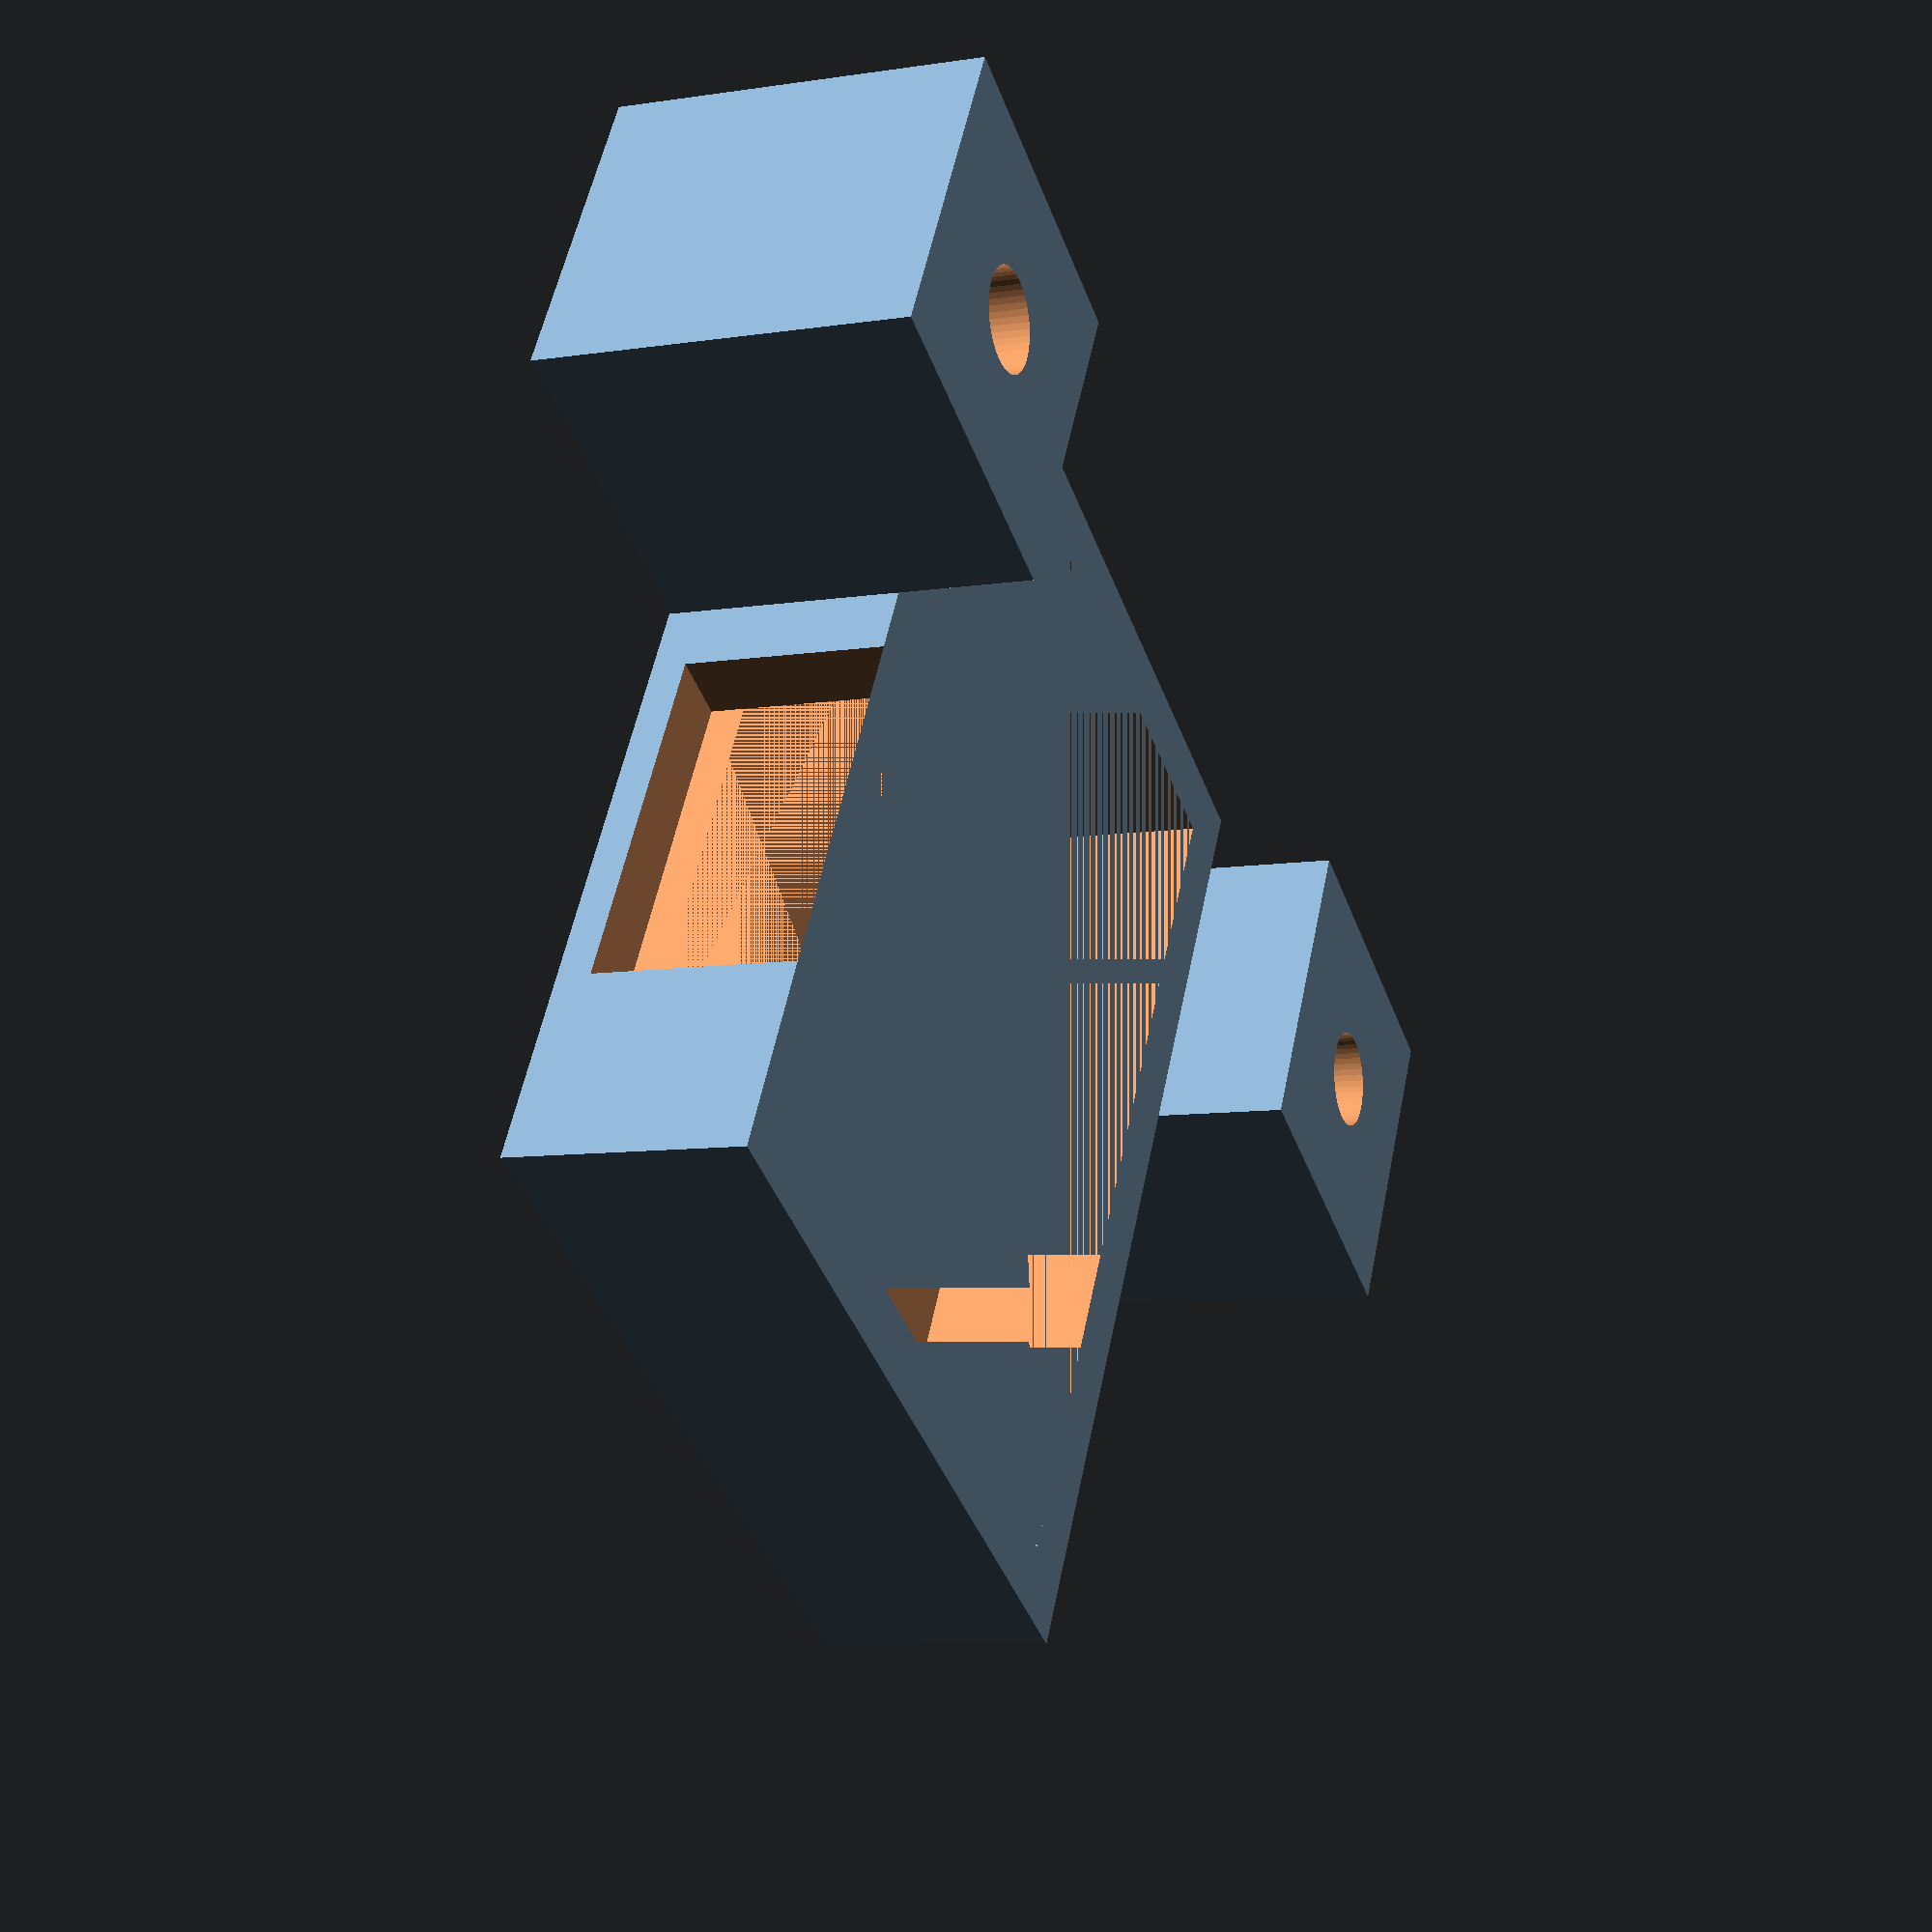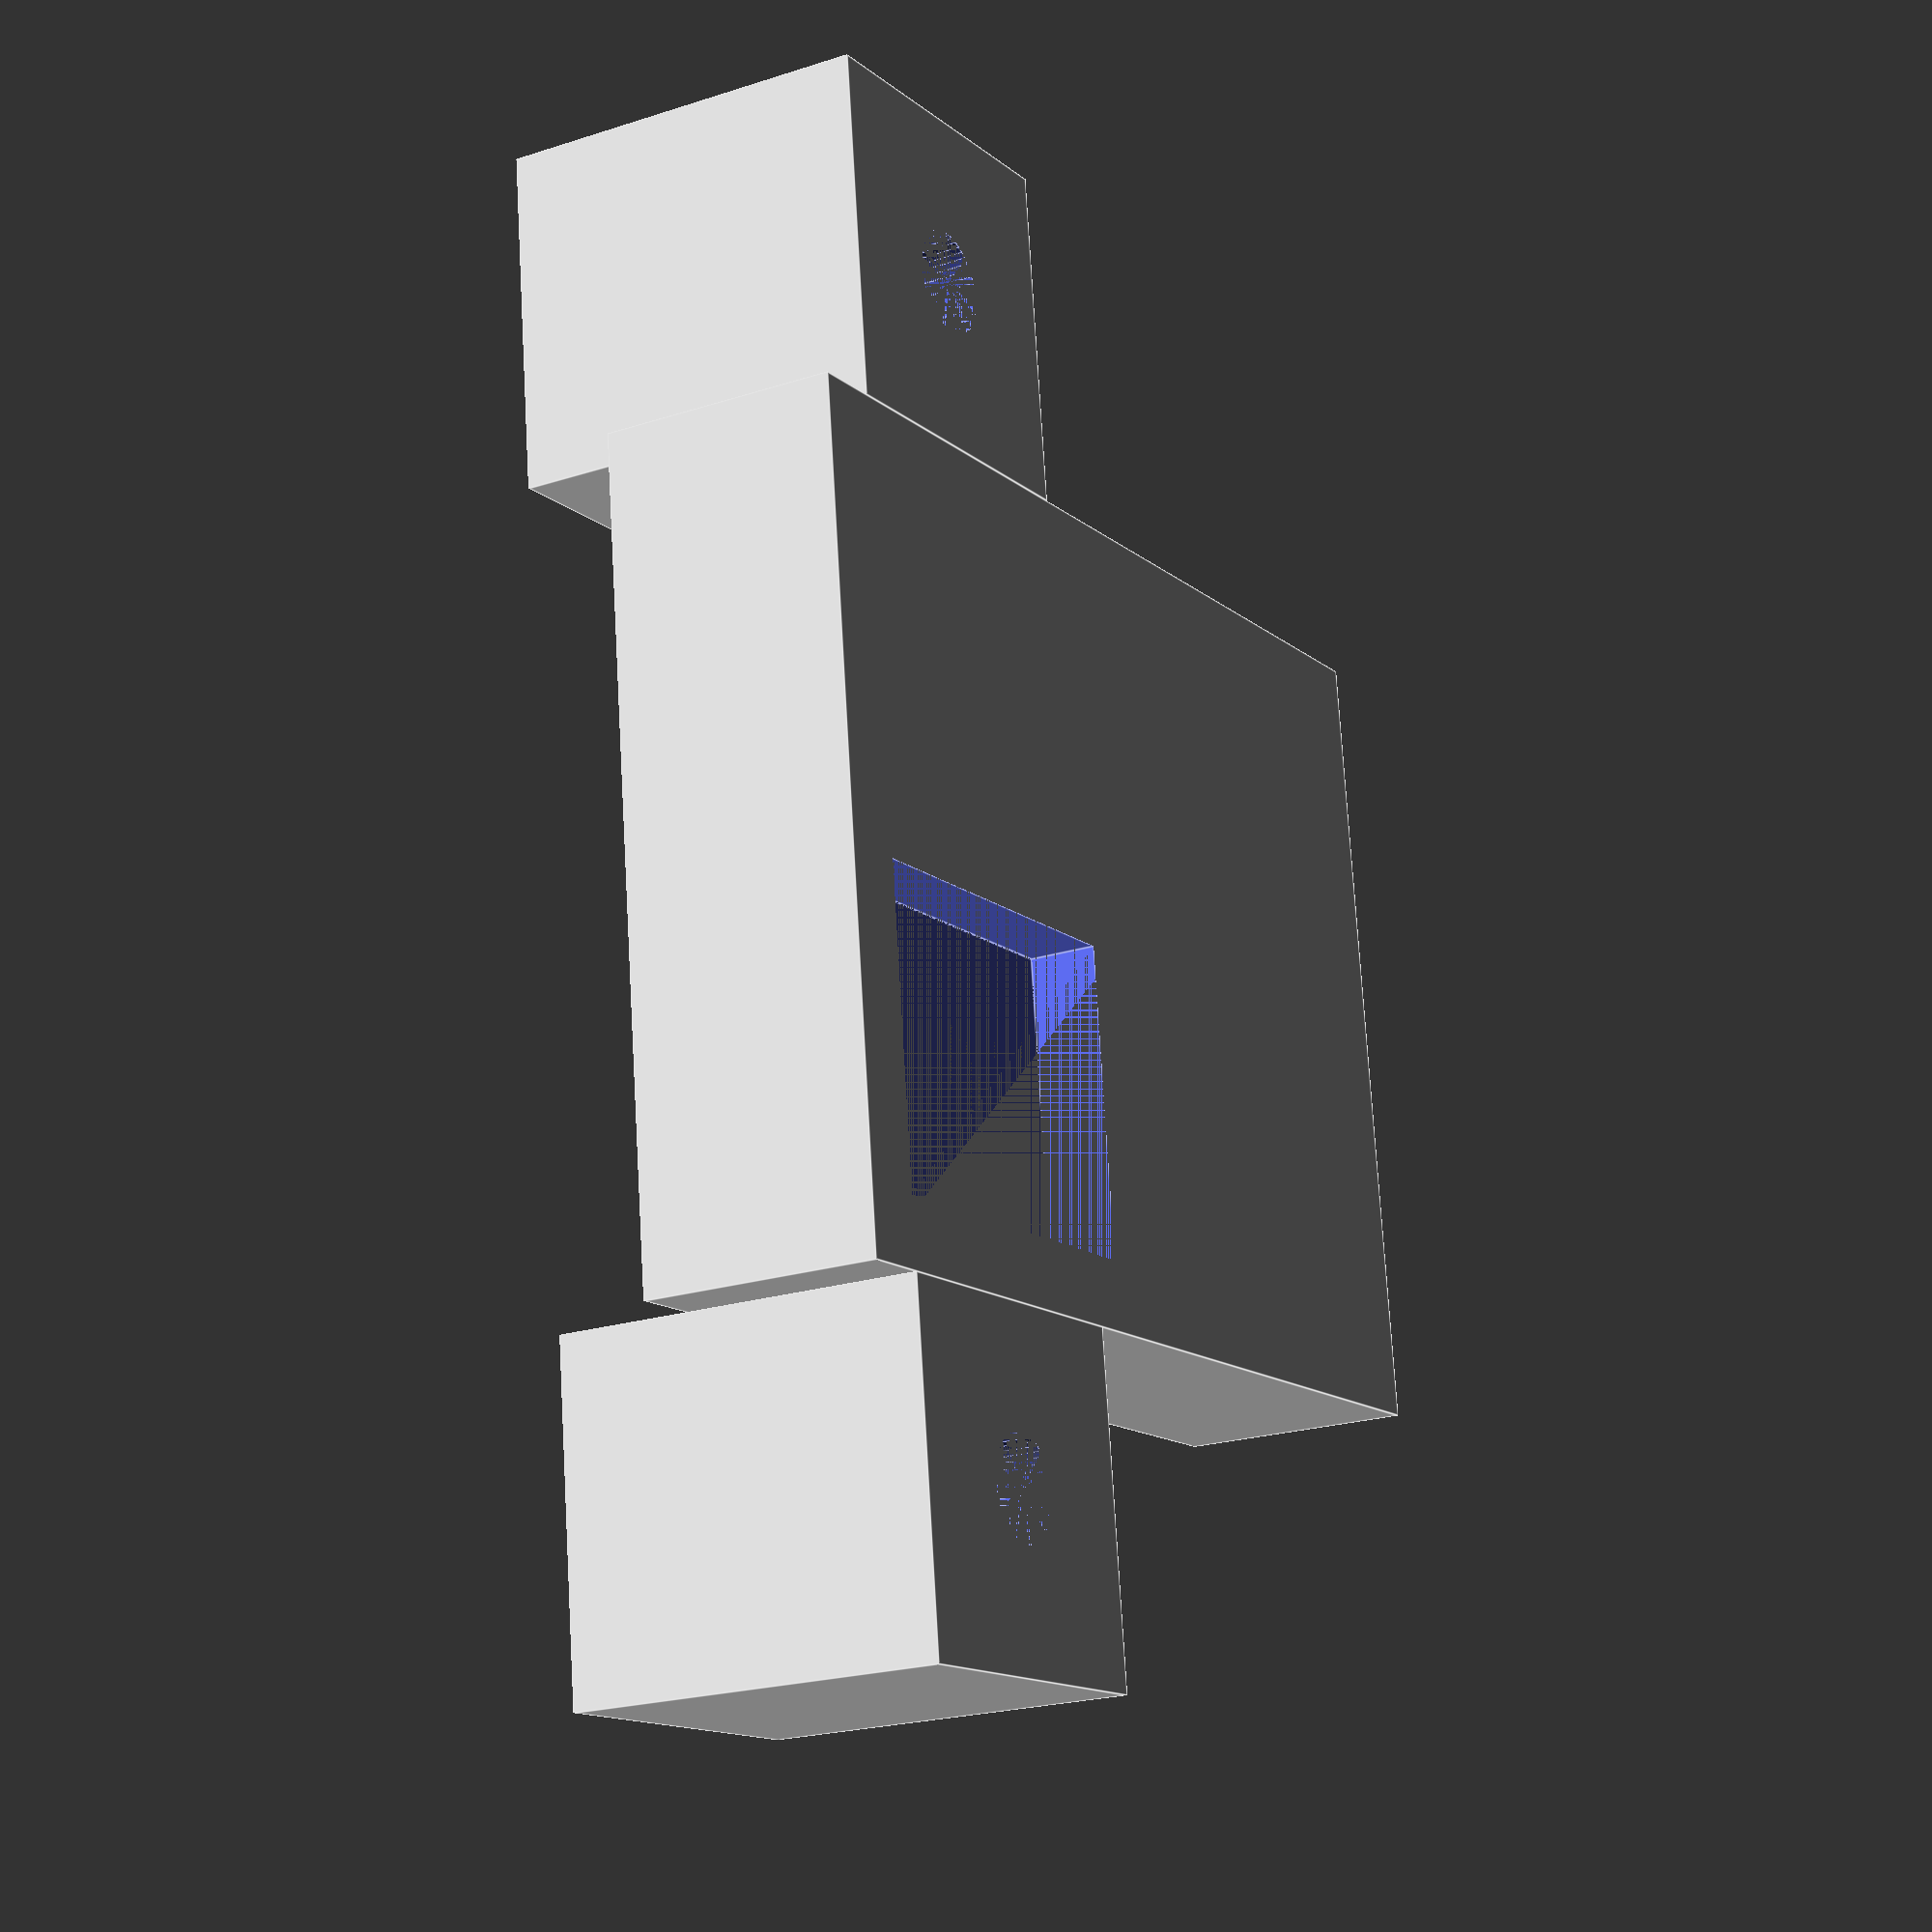
<openscad>


// 3D
module mhz_hold(){
    difference(){
        union(){
            difference(){
                cube([24,31,7]);
                translate([2,2,2]) cube([20,27,5]);
                translate([2,2,0]) cube([9,11,2]);
                translate([17,8,1]) cylinder(d=8 ,h=1,$fn=50);
                
                translate([22,14,1]) cube([9,11,6]);
            }
            translate([-10,2,0]) cube([10,10,11]);
            translate([24,2,0]) cube([10,10,11]);
        }
        translate([-5,7,0]) cylinder(d=3,h=13,$fn=50);
        translate([29,7,0]) cylinder(d=3,h=13,$fn=50);
    }
}


mhz_hold();

</openscad>
<views>
elev=188.6 azim=30.6 roll=247.7 proj=p view=wireframe
elev=21.4 azim=276.7 roll=120.1 proj=p view=edges
</views>
